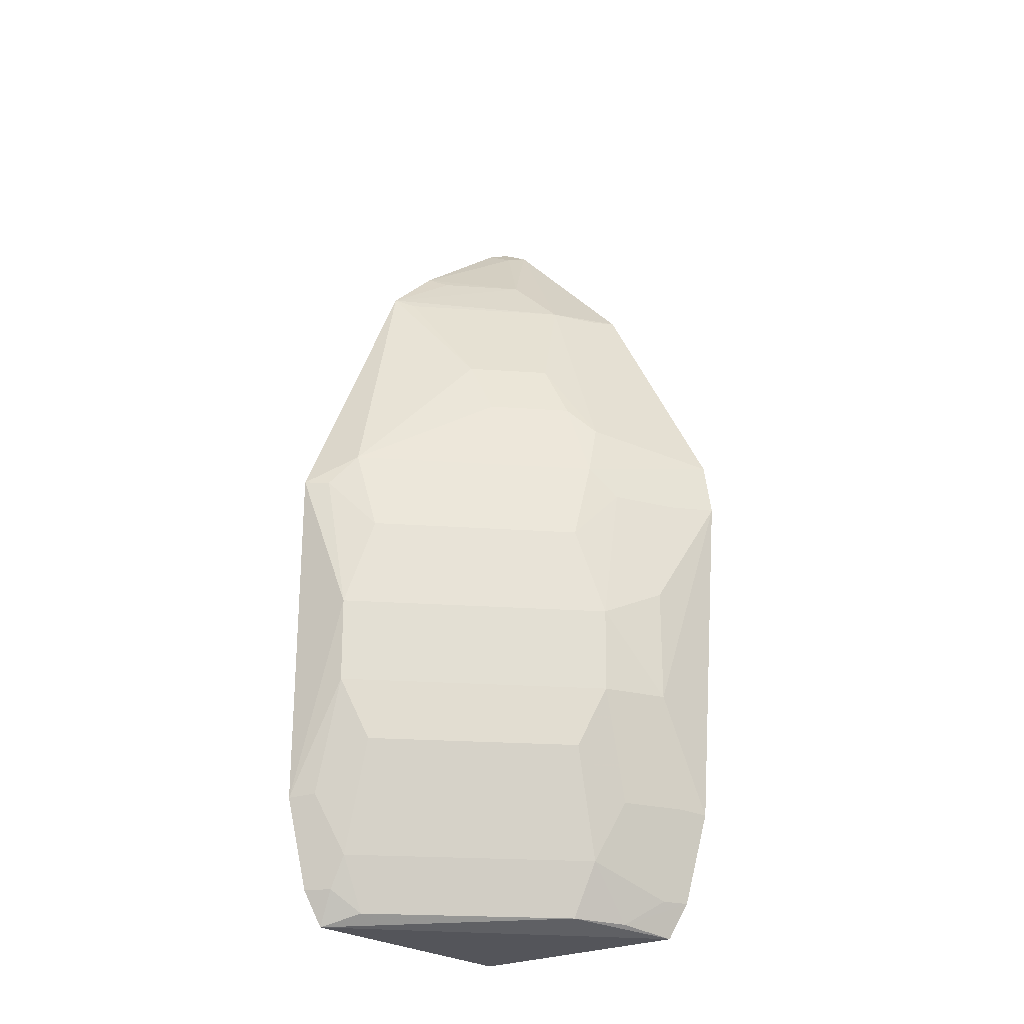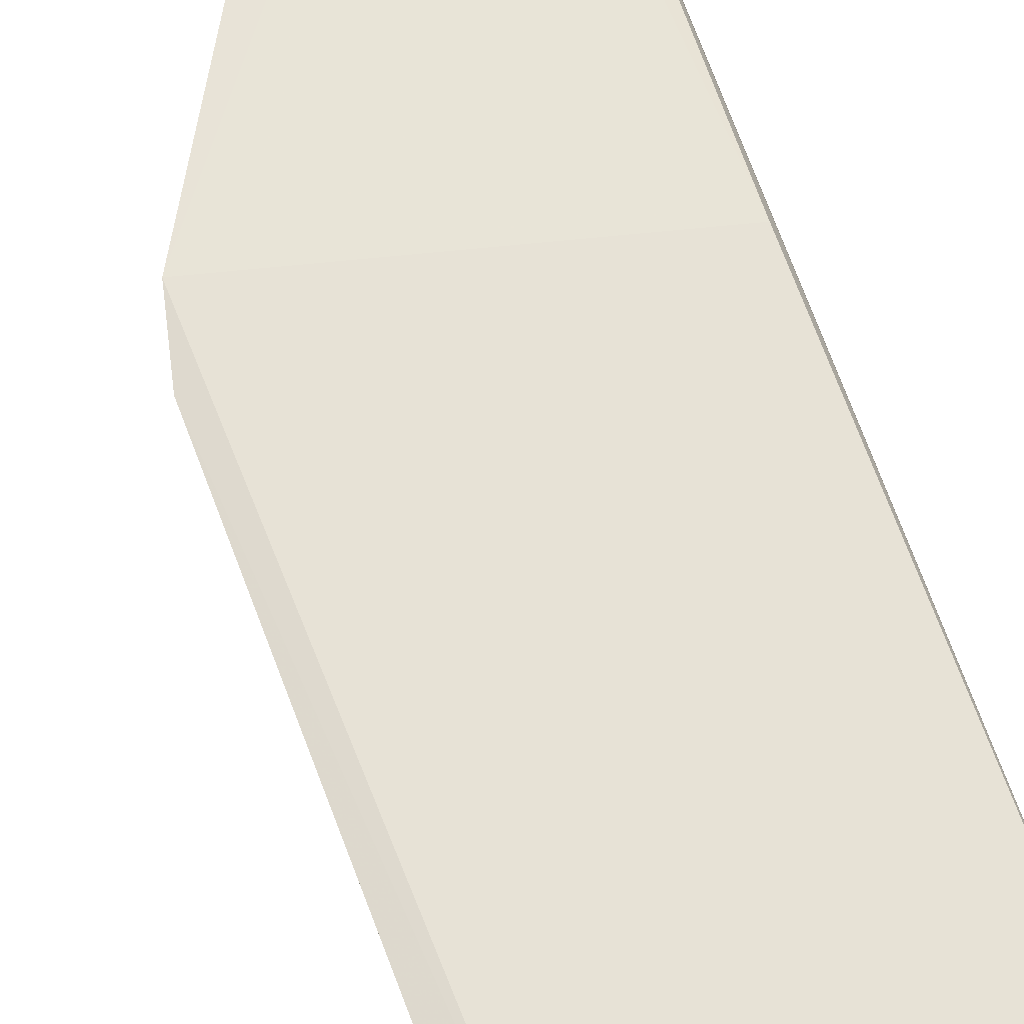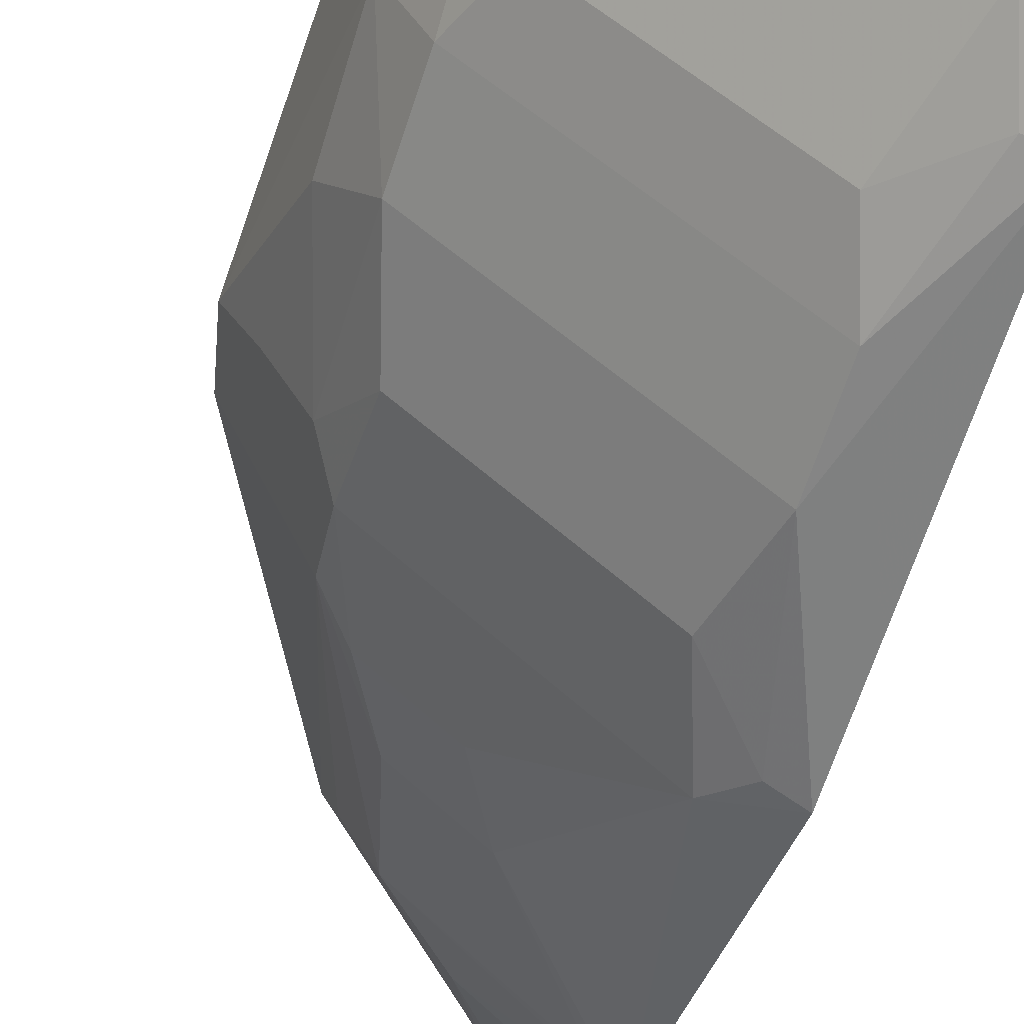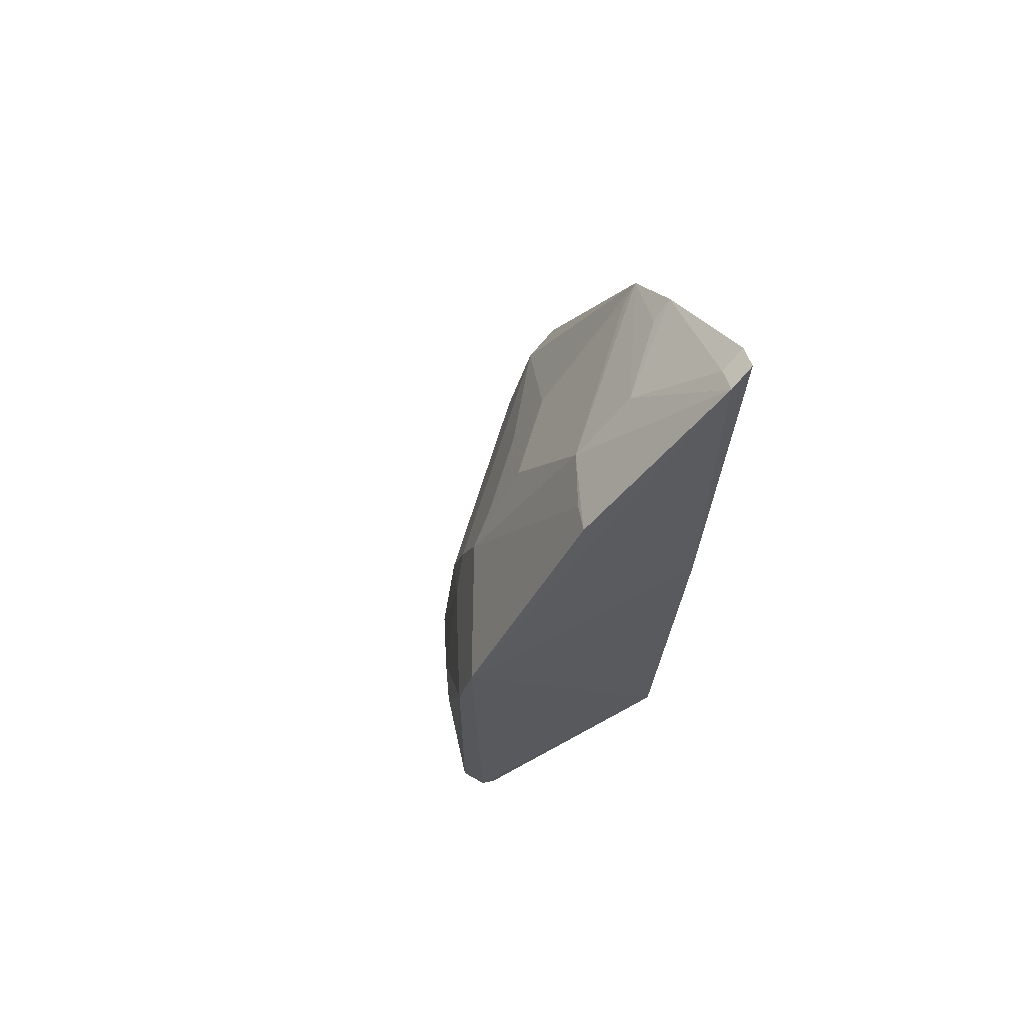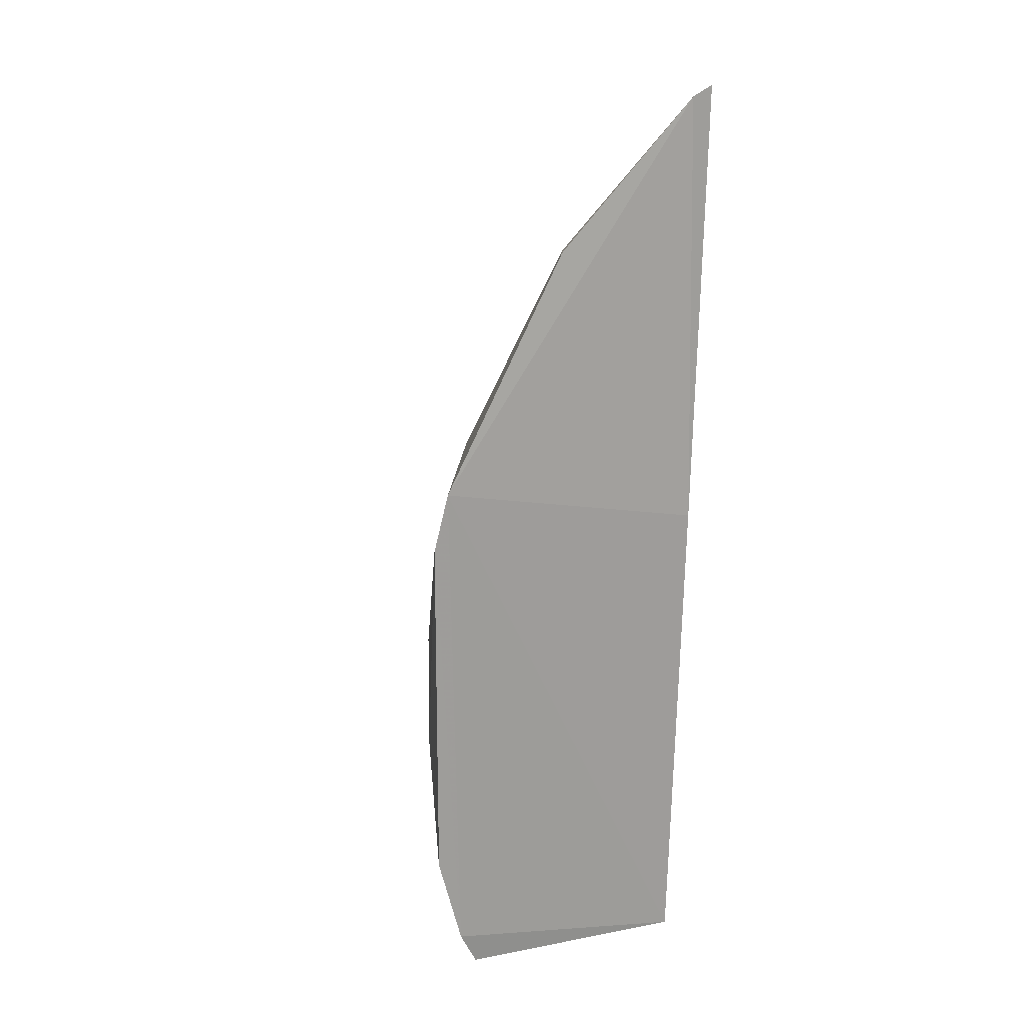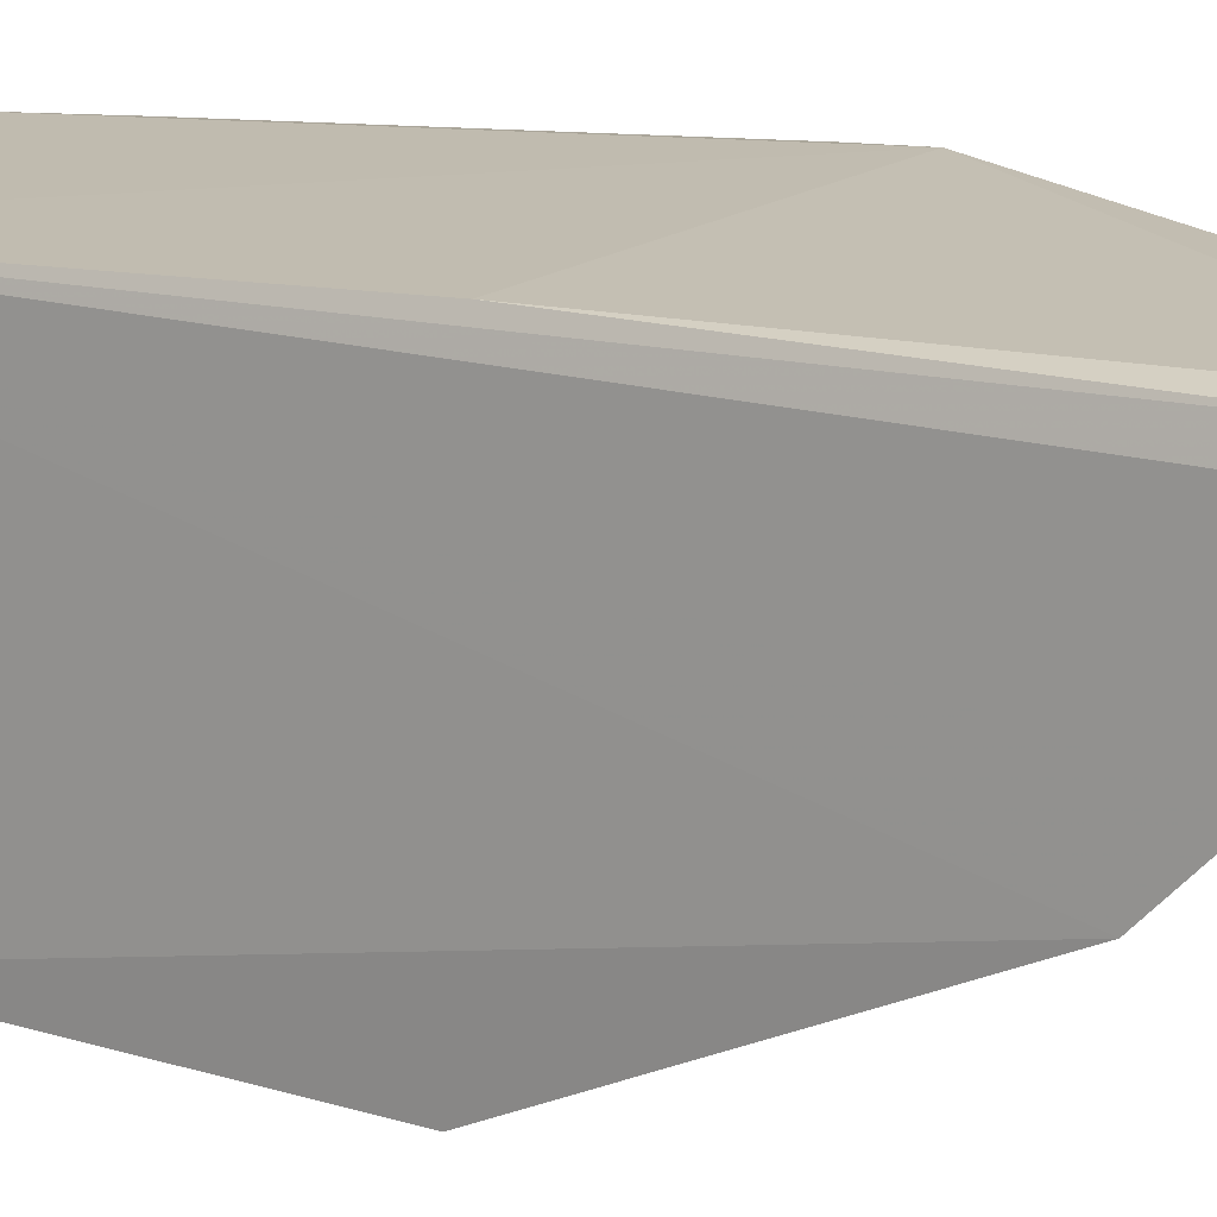
<metadata>
{"format":"obj","ext":"obj","renderer":"f3d","projection":"perspective","resolution":1024,"background":"white","views":[{"elev":-23.4,"azim":38.1,"up":"+Z"},{"elev":61.4,"azim":161.0,"up":"+Y"},{"elev":-59.1,"azim":163.5,"up":"+Y"},{"elev":64.6,"azim":151.6,"up":"+Z"},{"elev":15.2,"azim":157.3,"up":"+Z"},{"elev":17.3,"azim":-58.2,"up":"+Y"}]}
</metadata>
<code>
v 0.2156 -0.3066 0.003777
v 0.3611 -0.1474 -0.1707
v 0.327 -0.1909 0.04516
v 0.2184 -0.1346 0.2275
v 0.2229 -0.1542 -0.2348
v 0.3601 -0.1318 0.03407
v 0.2127 -0.2349 0.1504
v 0.3403 -0.2051 -0.112
v 0.2996 -0.1318 0.1495
v 0.2229 -0.139 0.007576
v 0.3485 -0.1487 -0.2153
v 0.2392 -0.2908 0.01786
v 0.216 -0.3073 -0.1706
v 0.2152 -0.1465 0.2222
v 0.3411 -0.2055 -0.06977
v 0.2829 -0.1688 0.1456
v 0.2303 -0.1313 0.2222
v 0.3662 -0.1348 0.005379
v 0.3271 -0.1993 -0.1991
v 0.267 -0.2286 0.08891
v 0.2439 -0.3027 -0.06977
v 0.2134 -0.2053 0.178
v 0.3286 -0.2144 -0.02443
v 0.3557 -0.175 -0.112
v 0.2951 -0.1447 0.1464
v 0.3399 -0.1898 -0.1691
v 0.2202 -0.2854 -0.2325
v 0.2831 -0.2296 0.0592
v 0.2223 -0.2294 0.1456
v 0.2973 -0.1983 0.08891
v 0.2278 -0.3008 0.002233
v 0.253 -0.2904 -0.1423
v 0.2271 -0.1432 0.2169
v 0.2544 -0.1706 0.1728
v 0.3292 -0.2008 0.01786
v 0.2528 -0.2902 -0.02443
v 0.3554 -0.1748 -0.05469
v 0.3288 -0.2146 -0.1423
v 0.3553 -0.1596 -0.1691
v 0.2173 -0.2948 -0.2153
v 0.3391 -0.1517 -0.2326
v 0.3134 -0.1993 0.0592
v 0.2435 -0.3019 -0.112
v 0.2377 -0.2887 -0.1991
v 0.2241 -0.2009 0.1728
v 0.3392 -0.1894 0.002233
v 0.3286 -0.1766 -0.2277
v 0.2282 -0.3015 -0.1691
v 0.2386 -0.2759 -0.2264
v 0.2294 -0.2887 -0.2152
v 0.3546 -0.1592 0.00229
v 0.3424 -0.1608 -0.2152
v 0.3143 -0.2002 -0.2264
f 9 3 6
f 10 6 5
f 10 5 4
f 11 5 6
f 12 7 1
f 13 7 5
f 13 1 7
f 14 4 5
f 17 9 6
f 17 6 10
f 17 10 4
f 17 16 9
f 17 4 14
f 18 11 6
f 18 2 11
f 20 7 12
f 21 1 13
f 21 8 15
f 22 14 5
f 22 5 7
f 23 21 15
f 24 15 8
f 24 2 18
f 25 16 3
f 25 3 9
f 25 9 16
f 26 24 8
f 26 19 11
f 28 20 12
f 29 20 16
f 29 16 7
f 29 7 20
f 30 3 16
f 30 16 20
f 30 20 28
f 31 12 1
f 31 1 21
f 33 17 14
f 33 14 22
f 34 7 16
f 34 33 22
f 34 16 17
f 34 17 33
f 35 12 23
f 35 28 12
f 35 6 3
f 36 23 12
f 36 21 23
f 36 31 21
f 36 12 31
f 37 24 18
f 37 15 24
f 38 26 8
f 38 19 26
f 39 2 24
f 39 24 26
f 39 26 11
f 39 11 2
f 40 13 5
f 40 5 27
f 41 27 5
f 41 5 11
f 42 30 28
f 42 3 30
f 42 35 3
f 42 28 35
f 43 8 21
f 43 21 13
f 43 38 8
f 43 32 38
f 44 38 32
f 44 19 38
f 45 34 22
f 45 22 7
f 45 7 34
f 46 35 23
f 46 23 15
f 46 15 37
f 46 6 35
f 47 41 11
f 48 43 13
f 48 32 43
f 48 44 32
f 48 13 40
f 49 19 44
f 50 40 27
f 50 49 44
f 50 27 49
f 50 48 40
f 50 44 48
f 51 46 37
f 51 37 18
f 51 18 6
f 51 6 46
f 52 47 11
f 52 11 19
f 52 19 47
f 53 27 41
f 53 41 47
f 53 49 27
f 53 47 19
f 53 19 49

</code>
